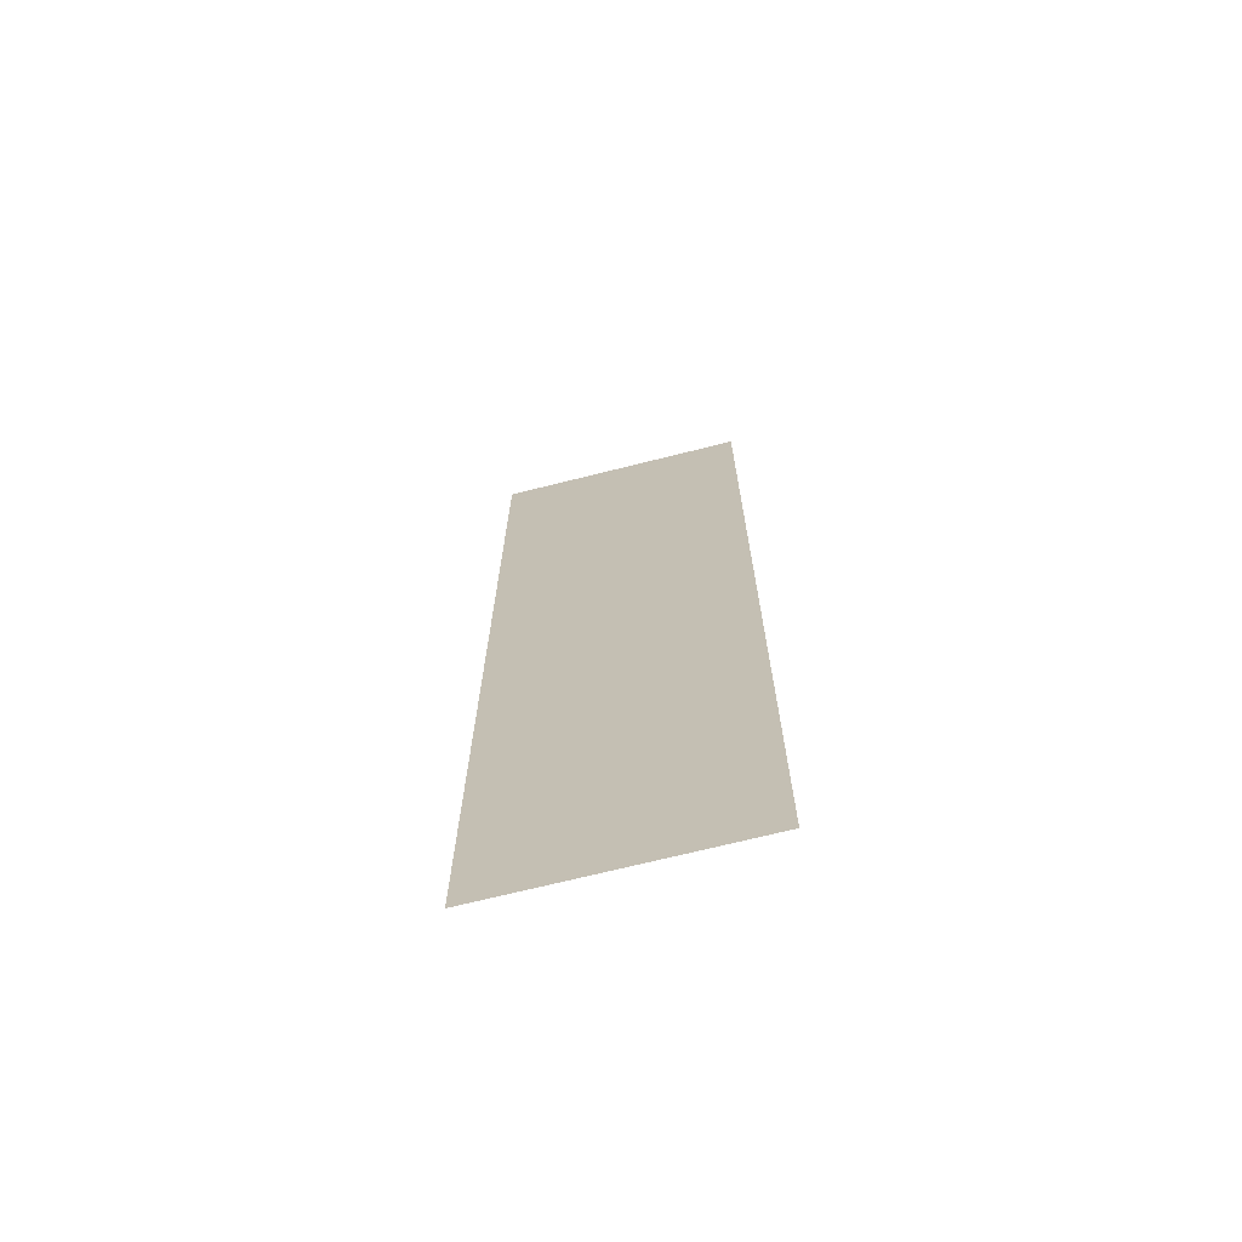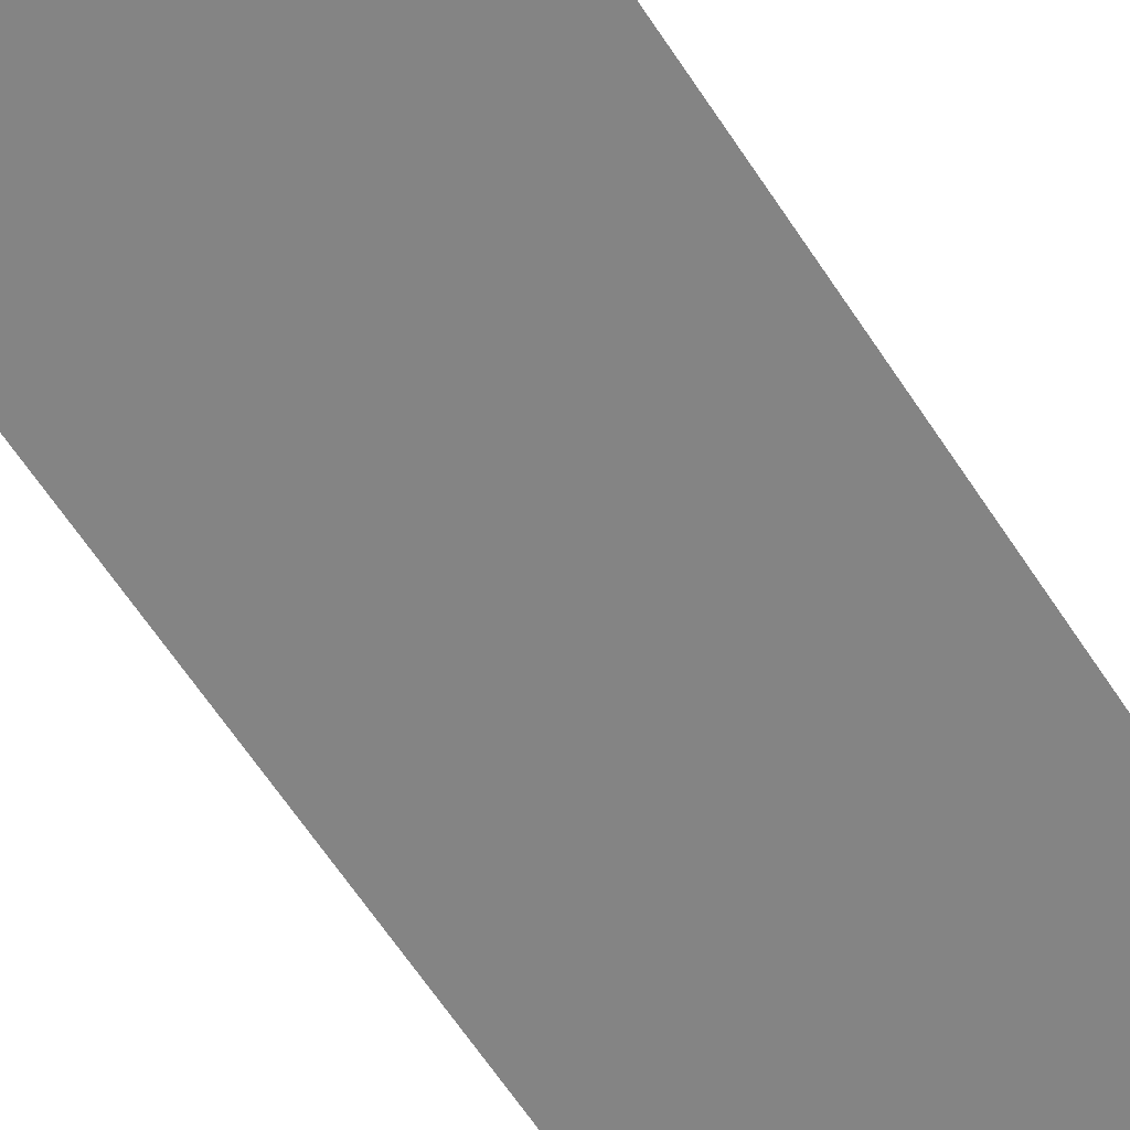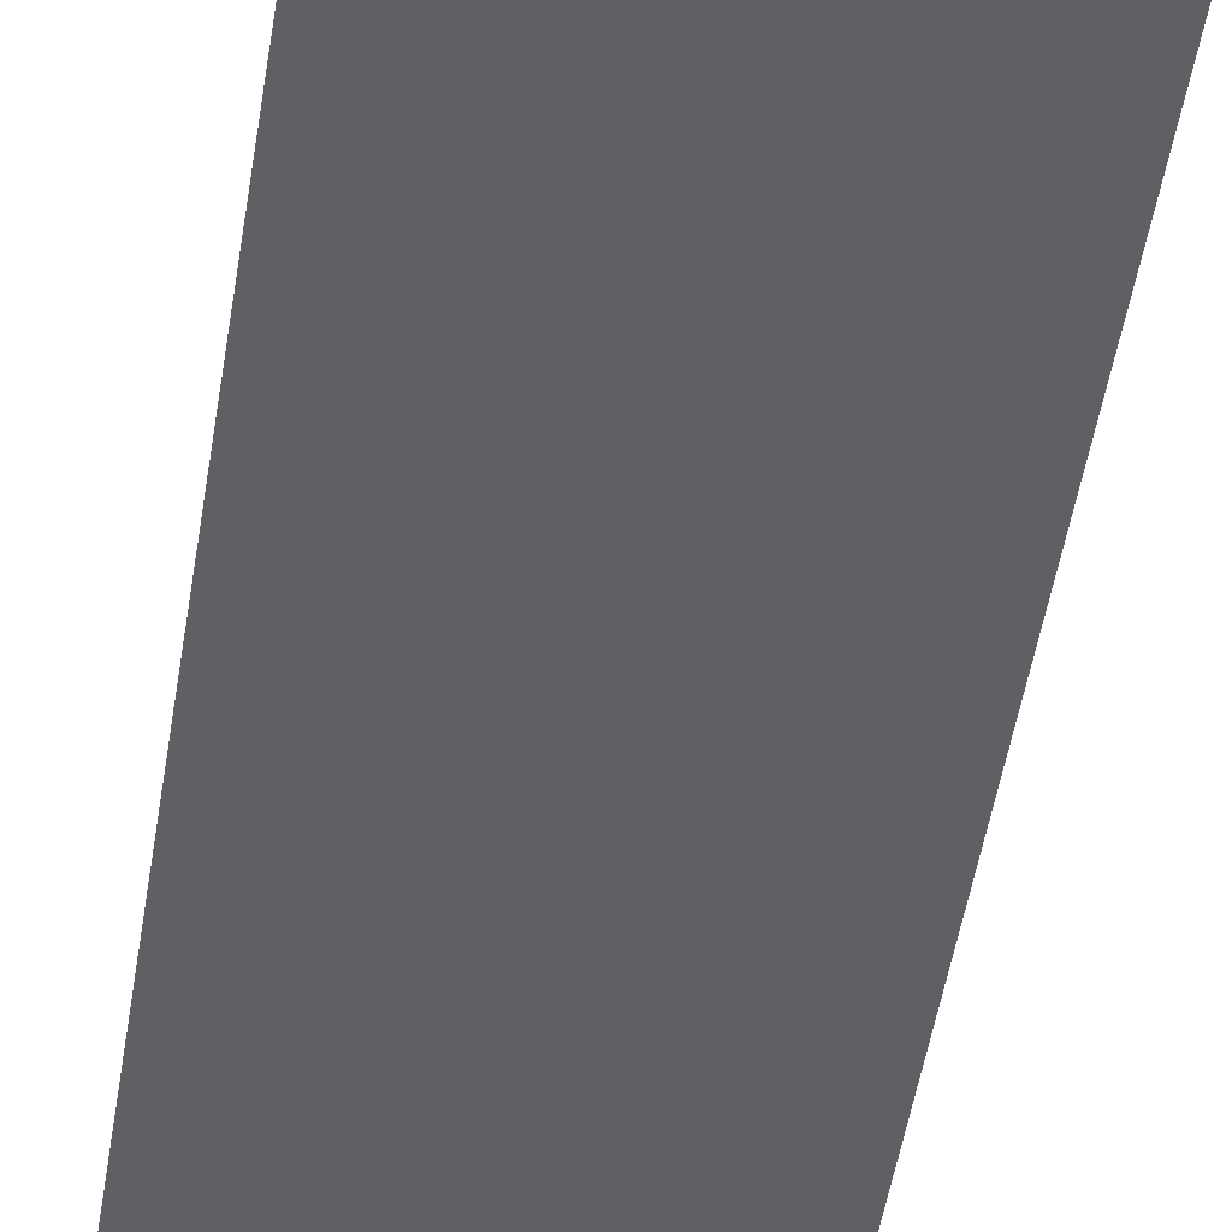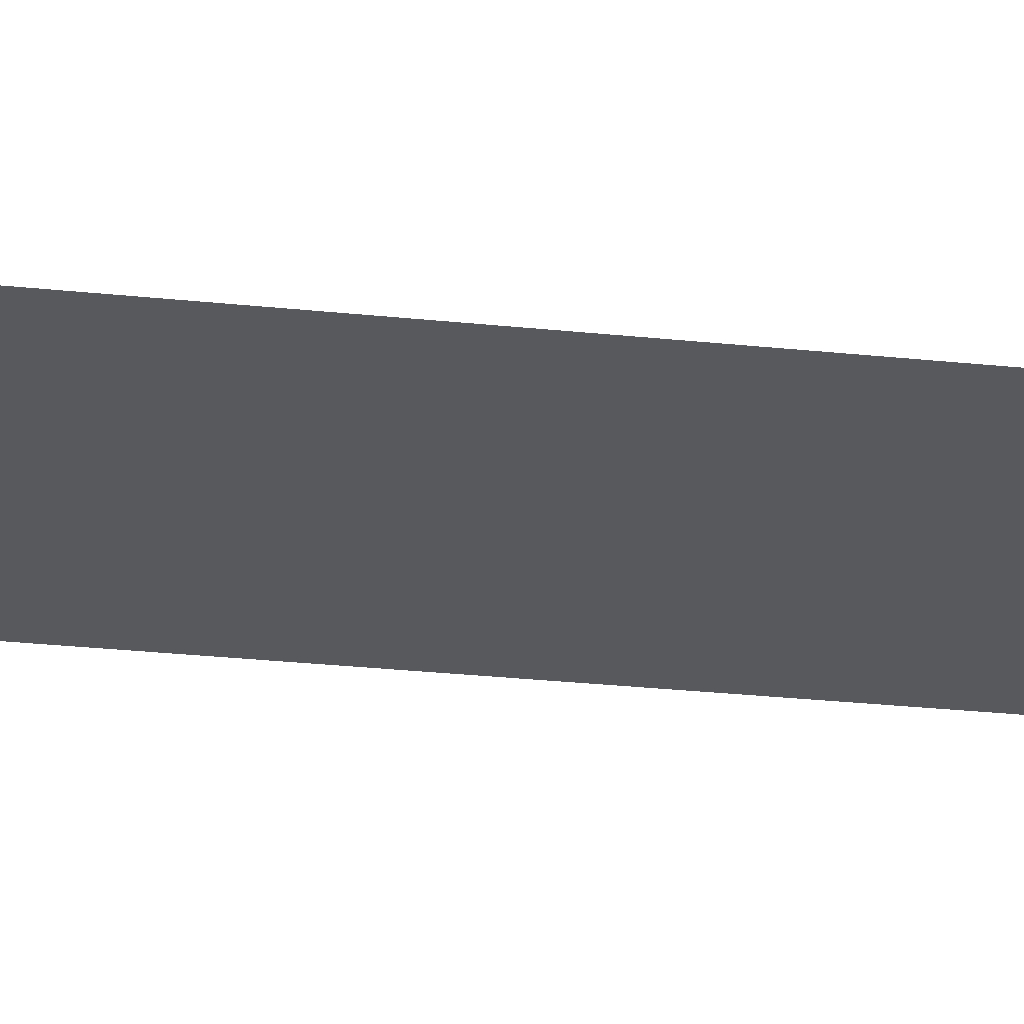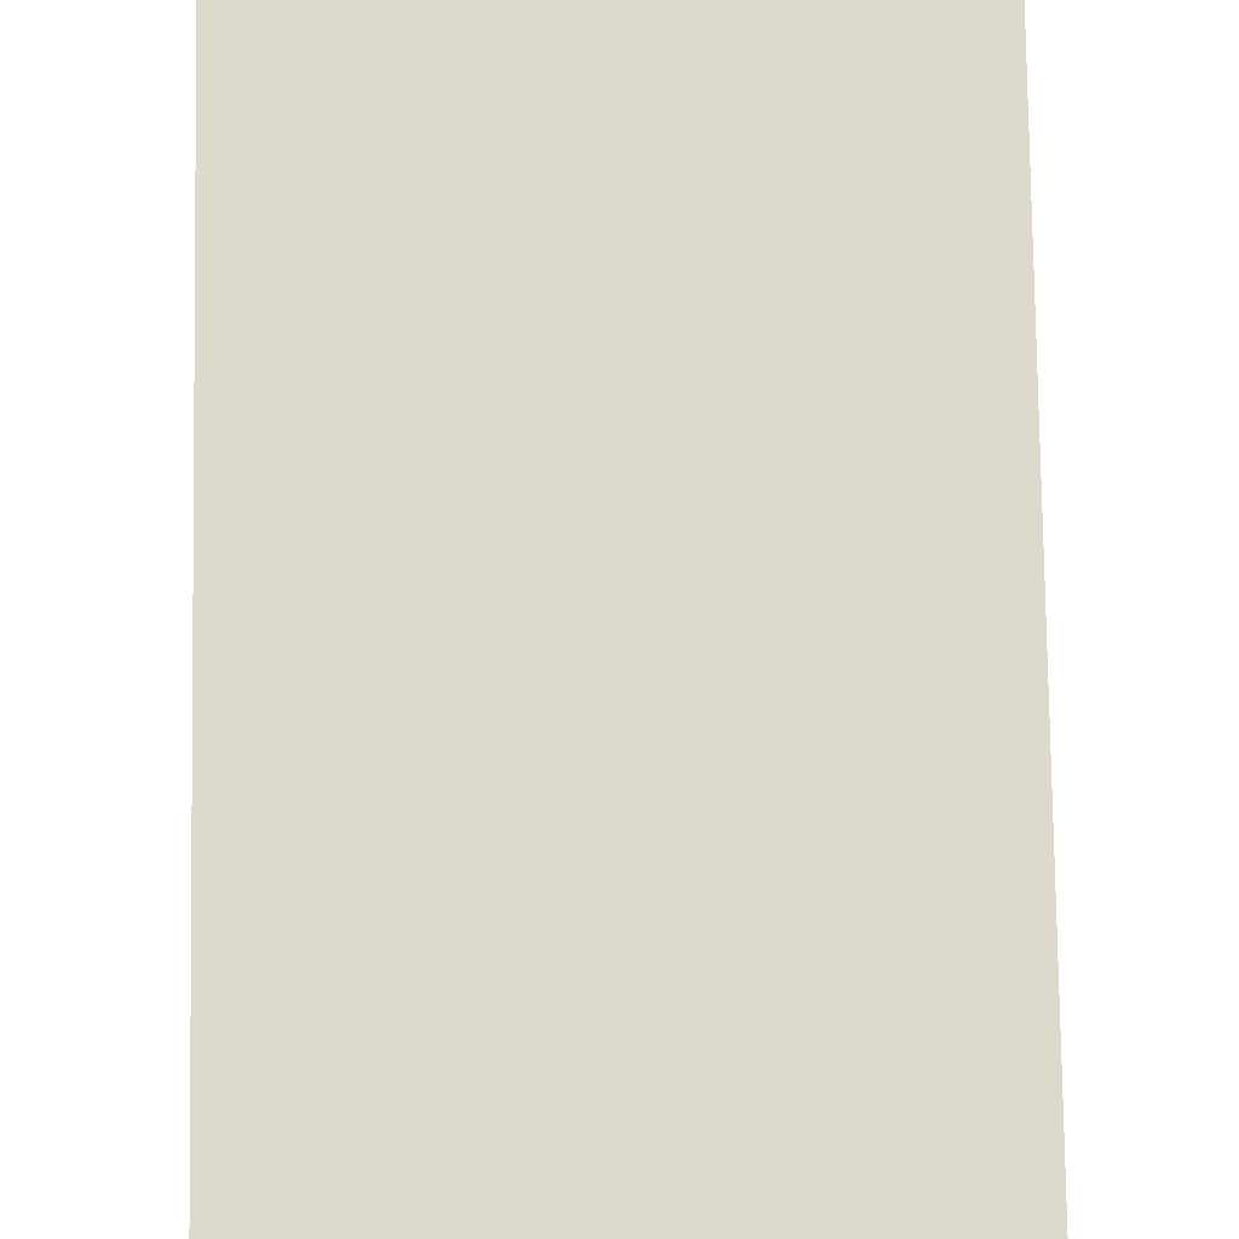
<metadata>
{"format":"obj","ext":"obj","renderer":"f3d","projection":"perspective","resolution":1024,"background":"white","views":[{"elev":-70.2,"azim":14.1,"up":"+Y"},{"elev":-61.3,"azim":32.7,"up":"+Z"},{"elev":-45.3,"azim":-8.4,"up":"+Z"},{"elev":-29.4,"azim":81.2,"up":"+Z"},{"elev":72.0,"azim":-0.8,"up":"+Z"}]}
</metadata>
<code>
v -11 -7 0
v -12 -7 0
v -12 -6 0
v -11 -6 0
v -11 -8 0
v -12 -8 0
v -12 -7 0
v -11 -7 0
v -11 -9 0
v -12 -9 0
v -12 -8 0
v -11 -8 0
v -11 -10 0
v -12 -10 0
v -12 -9 0
v -11 -9 0
g RPG---Escena_mesh_0056
f 1 2 3 4
f 5 6 7 8
f 9 10 11 12
f 13 14 15 16

</code>
